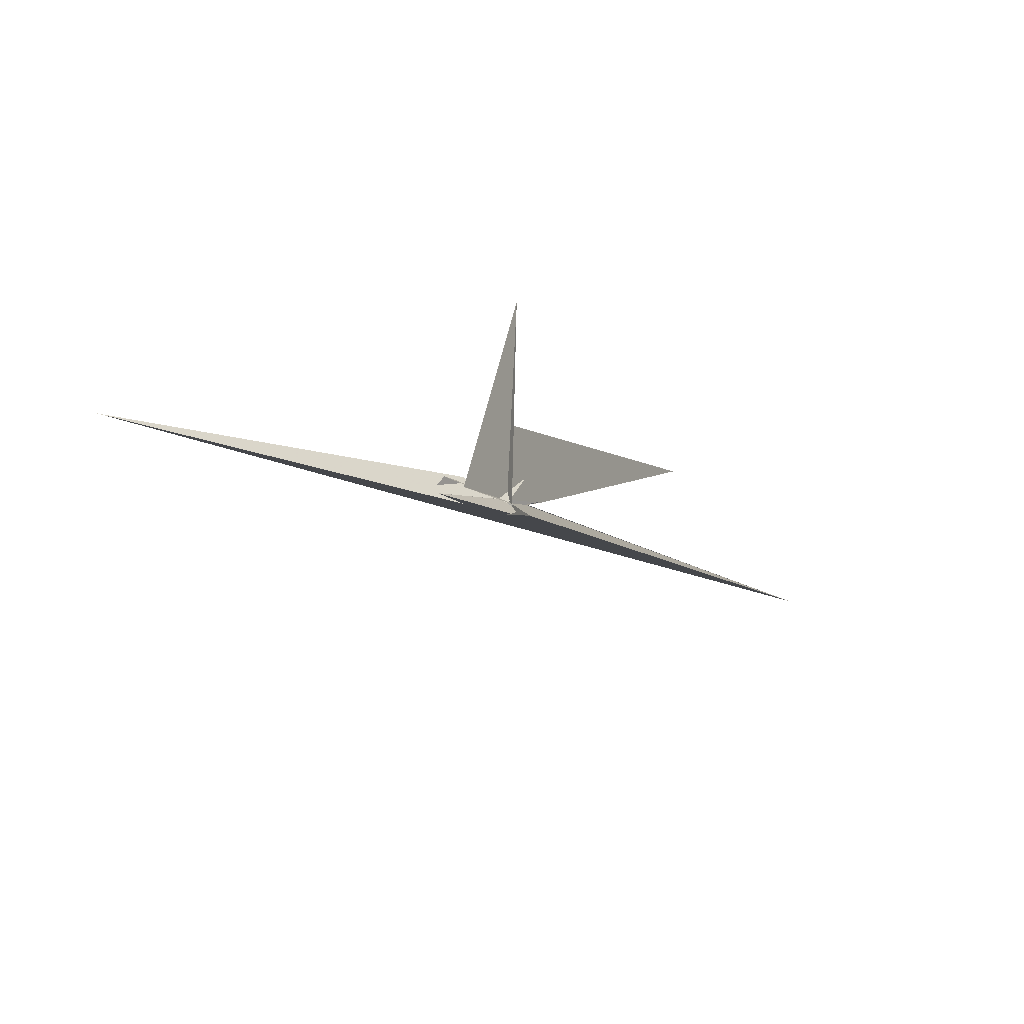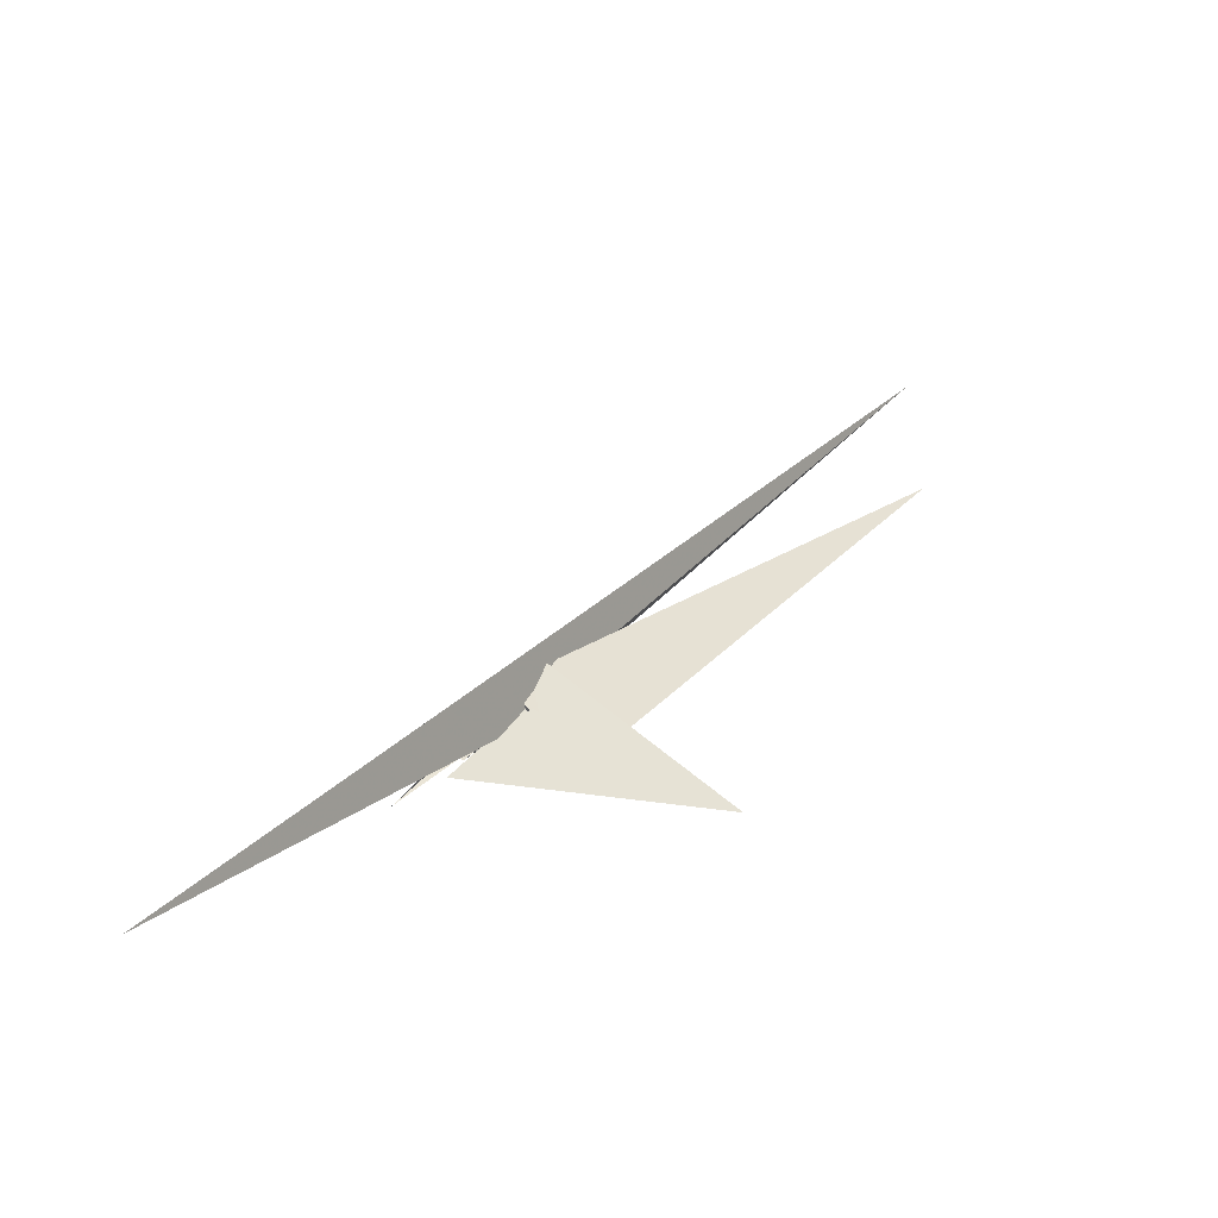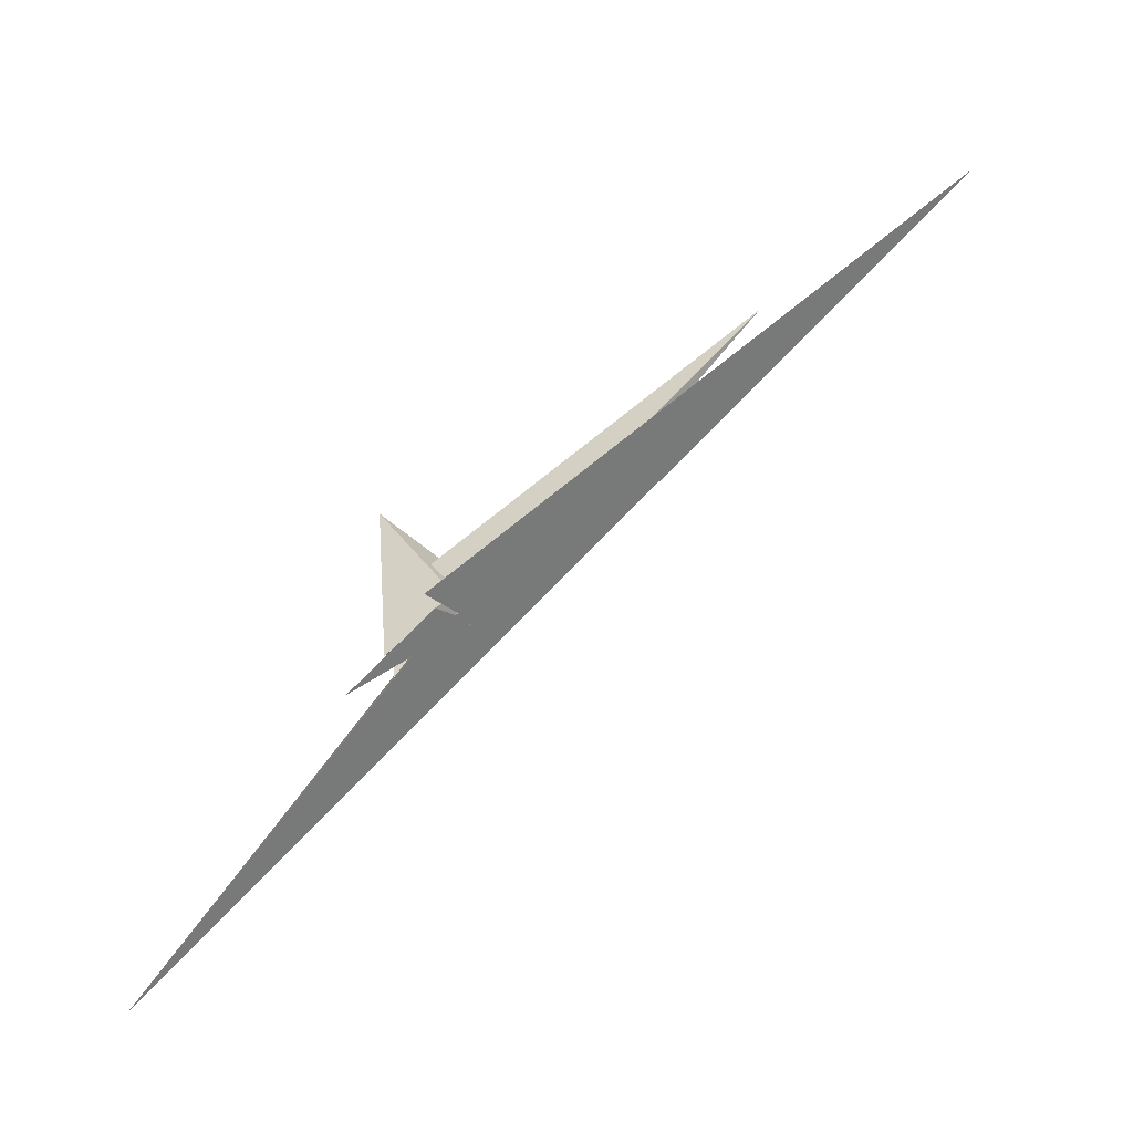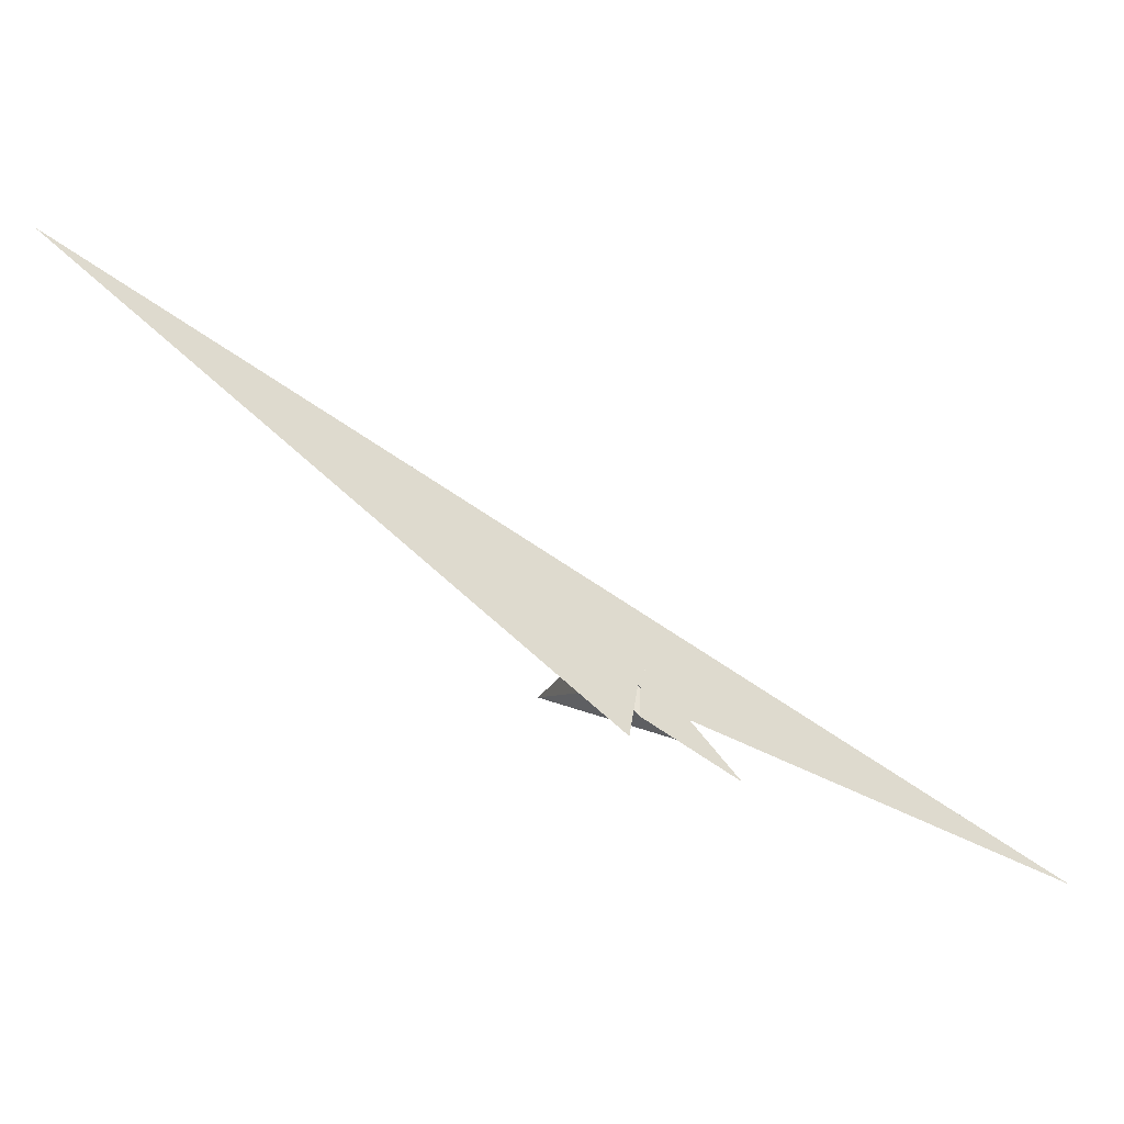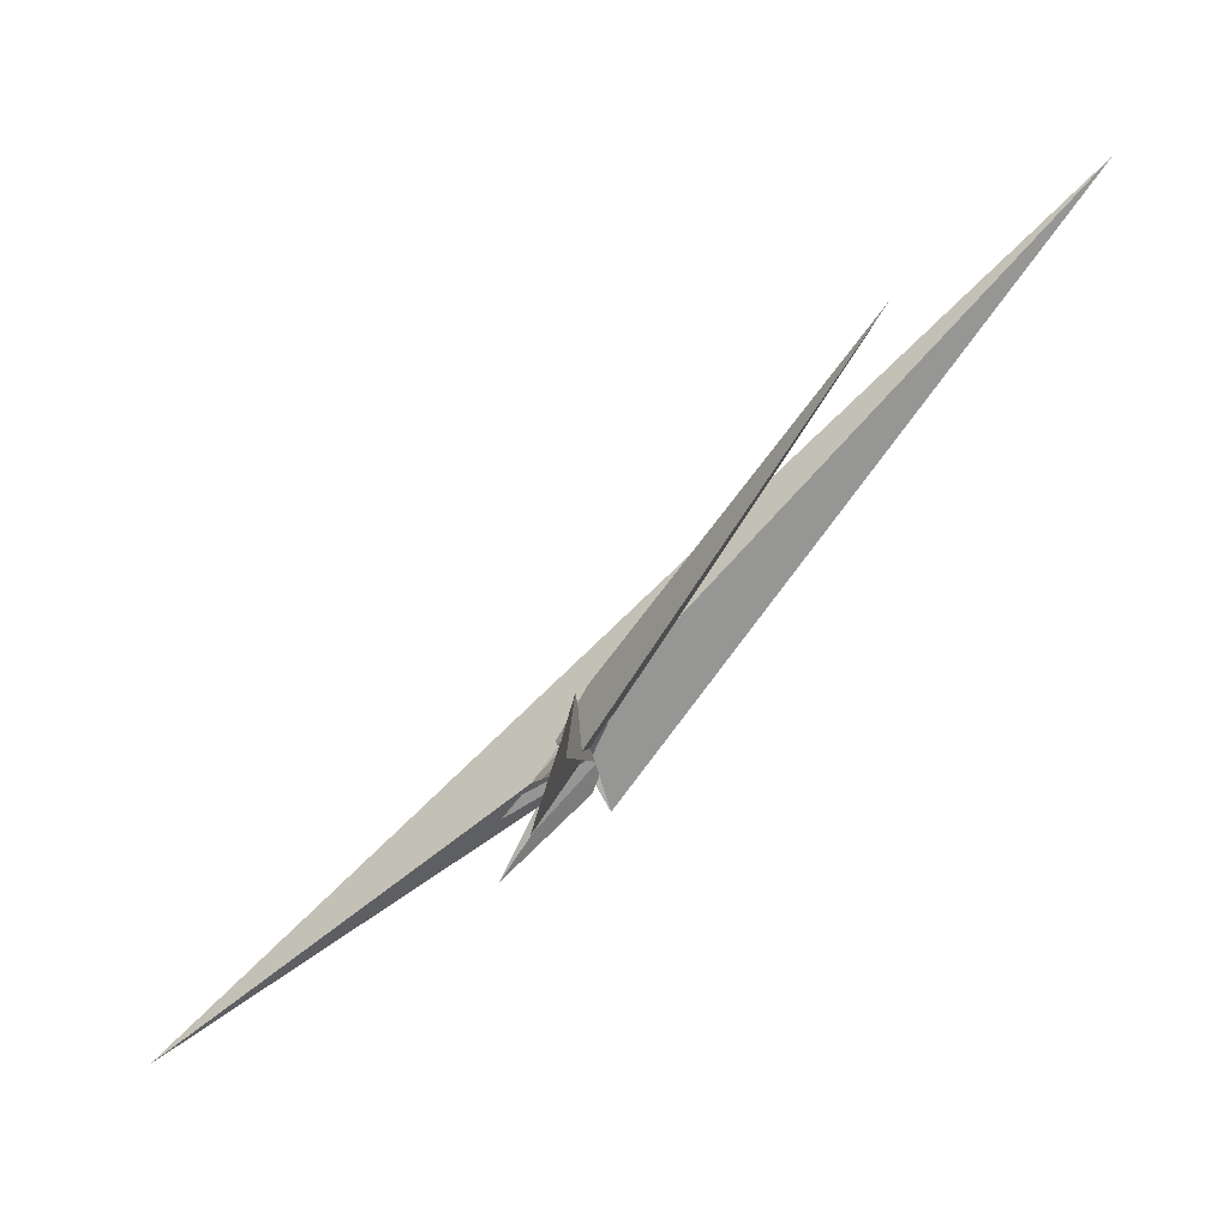
<metadata>
{"format":"obj","ext":"obj","renderer":"f3d","projection":"perspective","resolution":1024,"background":"white","views":[{"elev":-42.2,"azim":168.6,"up":"+Y"},{"elev":-13.0,"azim":104.7,"up":"+Z"},{"elev":-68.8,"azim":-102.8,"up":"+Y"},{"elev":18.7,"azim":-25.9,"up":"+Z"},{"elev":-26.7,"azim":-177.5,"up":"+Z"}]}
</metadata>
<code>
v -14.29 -13.02 -15.66
v -20.19 -20.99 -14.14
v 18.98 15.4 -7.541
v 23.23 15.1 -2.535
v 18.32 -7.966 15.31
v 21.93 21.63 -10.57
v 8.893 -12.85 9.813
v 8.888 -11.73 8.668
v -20.52 -16.84 -18.7
v -7.617 -6.527 -14.84
v -11.51 -23.47 -2.042
v 52.05 -5.313 -45.95
v 513.9 -227.6 -301.4
v 29.06 1.079 -33.98
v 34.3 -16.12 -39.25
v 64.48 -19.98 -54.22
v -0.255 -14.28 -22.53
v -44.24 62.49 10.78
v -5.413 -40.71 -24.35
v -20.97 -25.85 -14.56
v 21.91 12.32 -16.17
v -8.703 28.52 6.933
v -10.77 27.09 -2.14
v -72.43 61.75 52.88
v -607.6 363.5 534.2
v -52.66 55.52 55.77
v -75.63 63.79 56.77
v 4.715 16.14 46.85
v 6.595 18.39 37.63
v 28.76 -3.614 -28.75
v 57.36 -62.48 -87.92
v 0.6565 23.32 56.26
v -3.731 257.1 -130.1
v -4.124 47.13 16.14
v 81.05 -34.93 -73.44
v 100.7 -68.58 -67.87
v -11.06 96.48 -52.51
v -351.1 416.5 318.6
v 49.79 -16.96 -45.96
v -42.67 1.015 5.166
v -14.69 -53.57 -39.91
v 96.08 -113.3 -124.2
v -9.657 4.704 19.08
v -35.81 -68.32 -56.95
f 1 2 9 10 11 7 8 5 3 4 6
f 1 2 20 19 13 12 16 15 14 18 17
f 3 4 12 13 25 26 27 24 23 22 21
f 3 5 29 28 32 33 31 15 14 30 21
f 4 6 34 37 38 29 28 36 35 16 12
f 1 6 34 22 21 30 39 40 41 42 17
f 7 8 43 23 24 18 14 30 39 35 36
f 9 10 31 15 16 35 39 40 26 25 44
f 7 11 42 41 19 13 25 44 32 28 36
f 2 9 44 32 33 37 34 22 23 43 20
f 5 8 43 20 19 41 40 26 27 38 29
f 10 11 42 17 18 24 27 38 37 33 31

</code>
